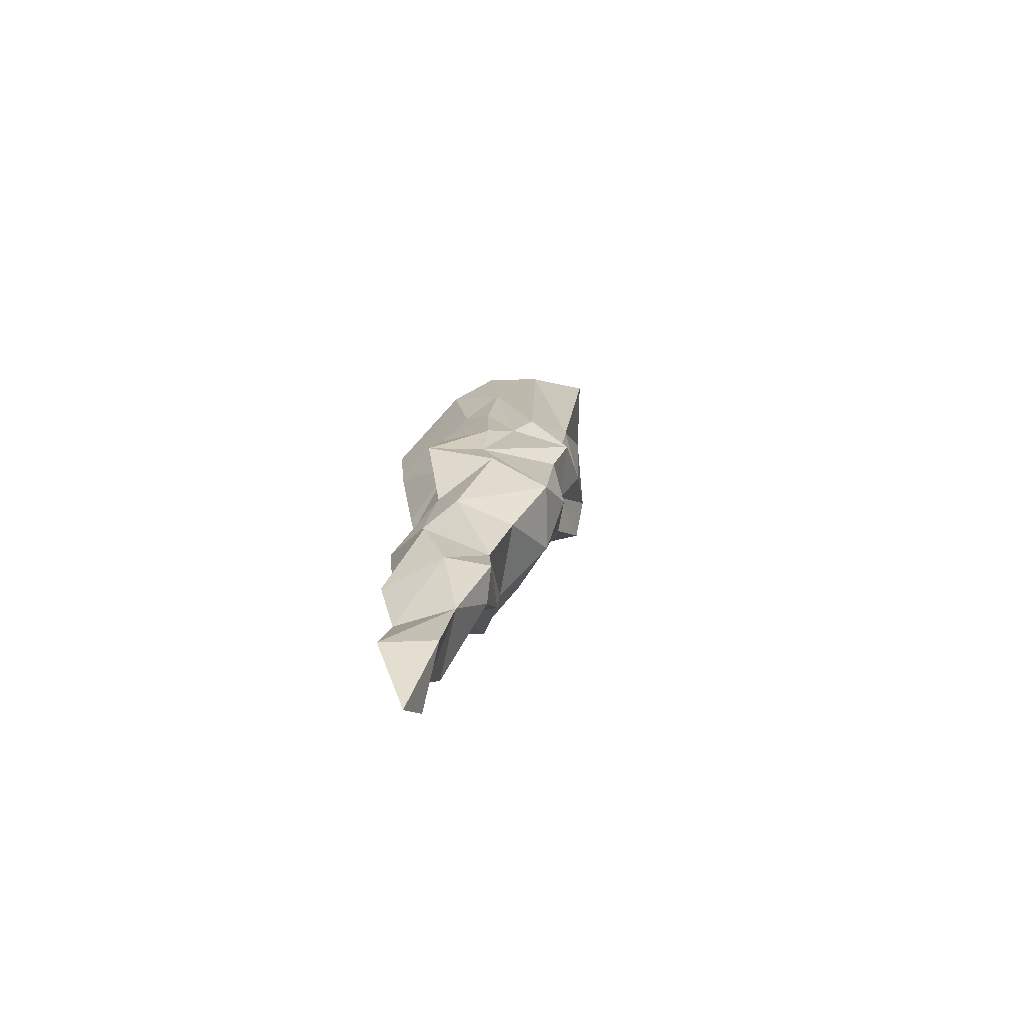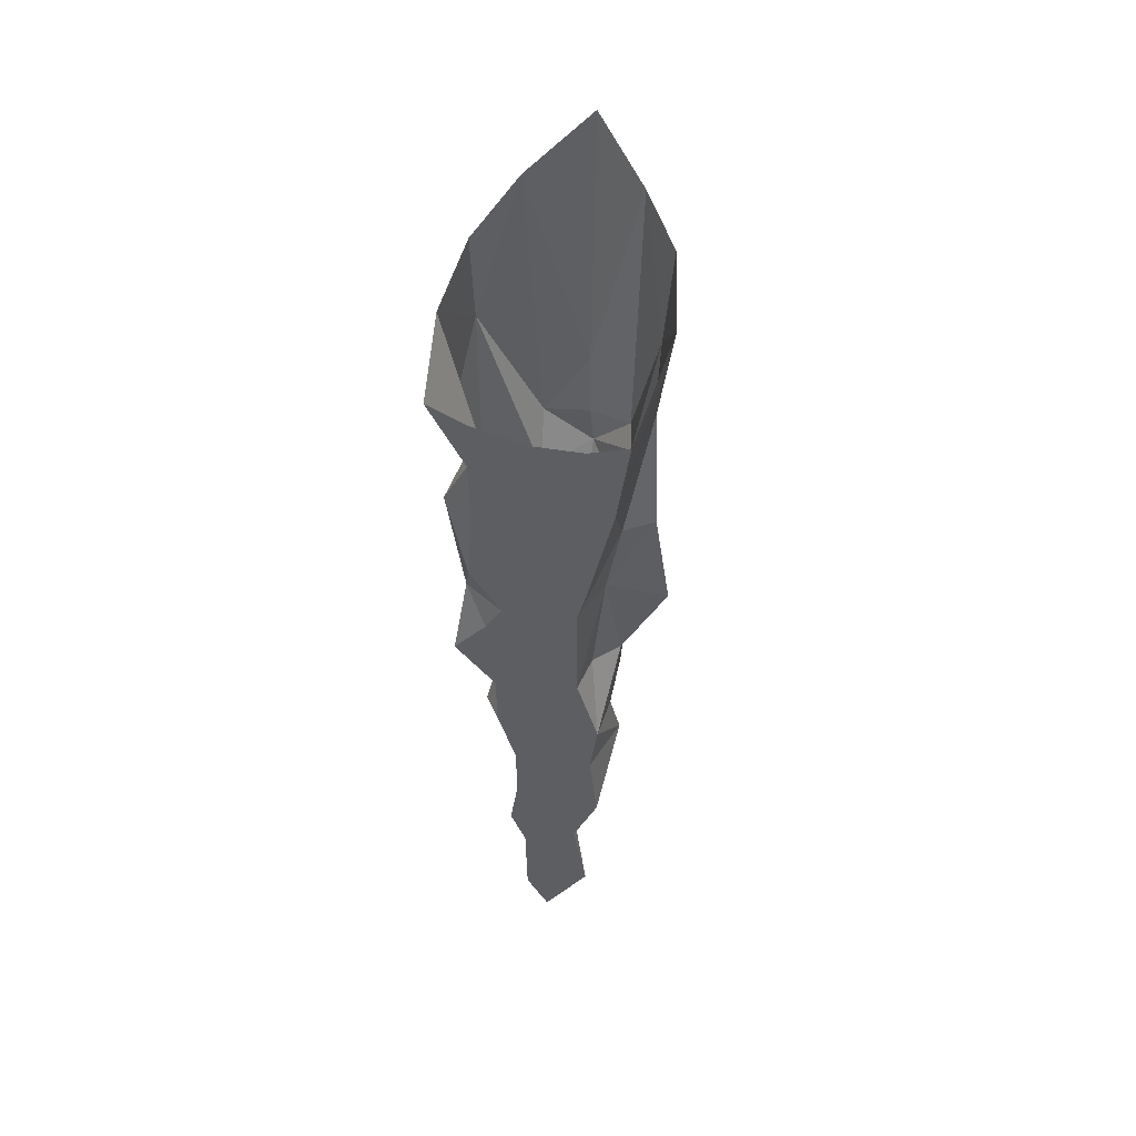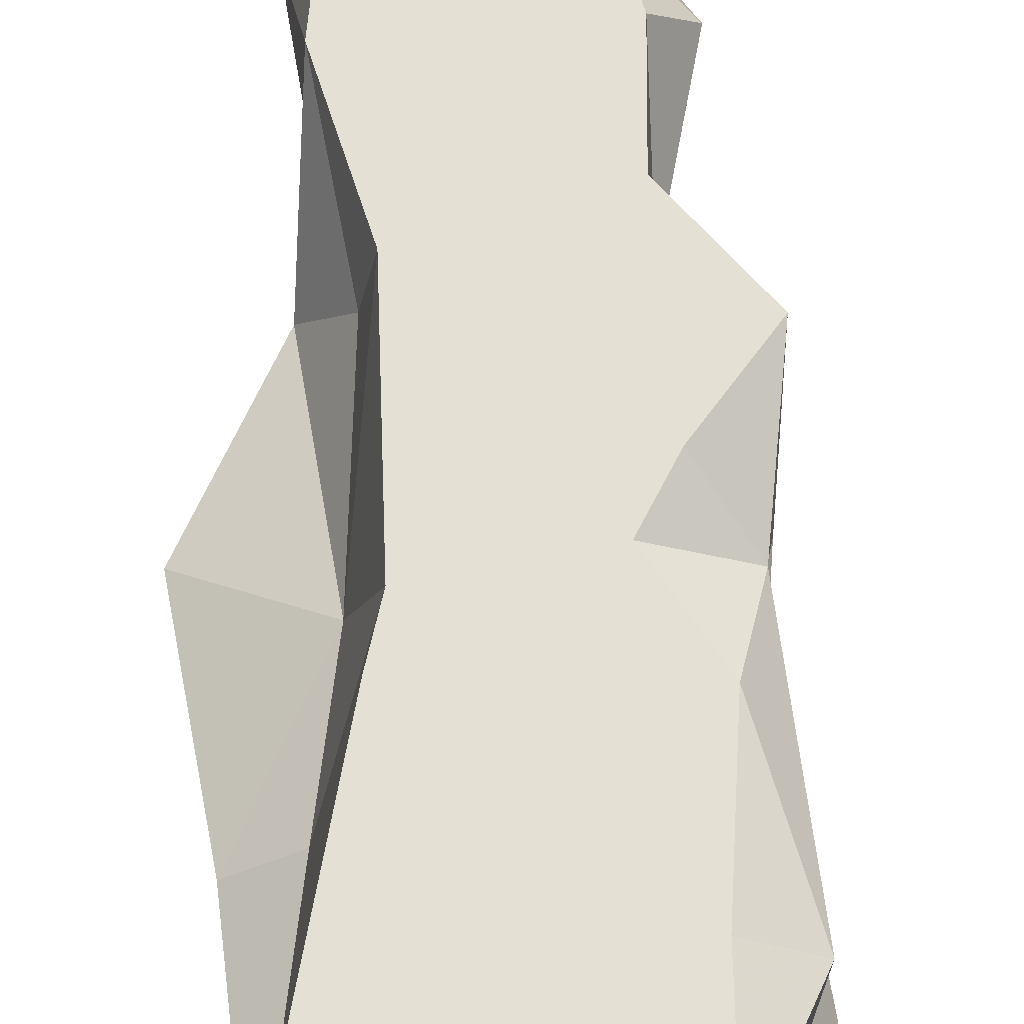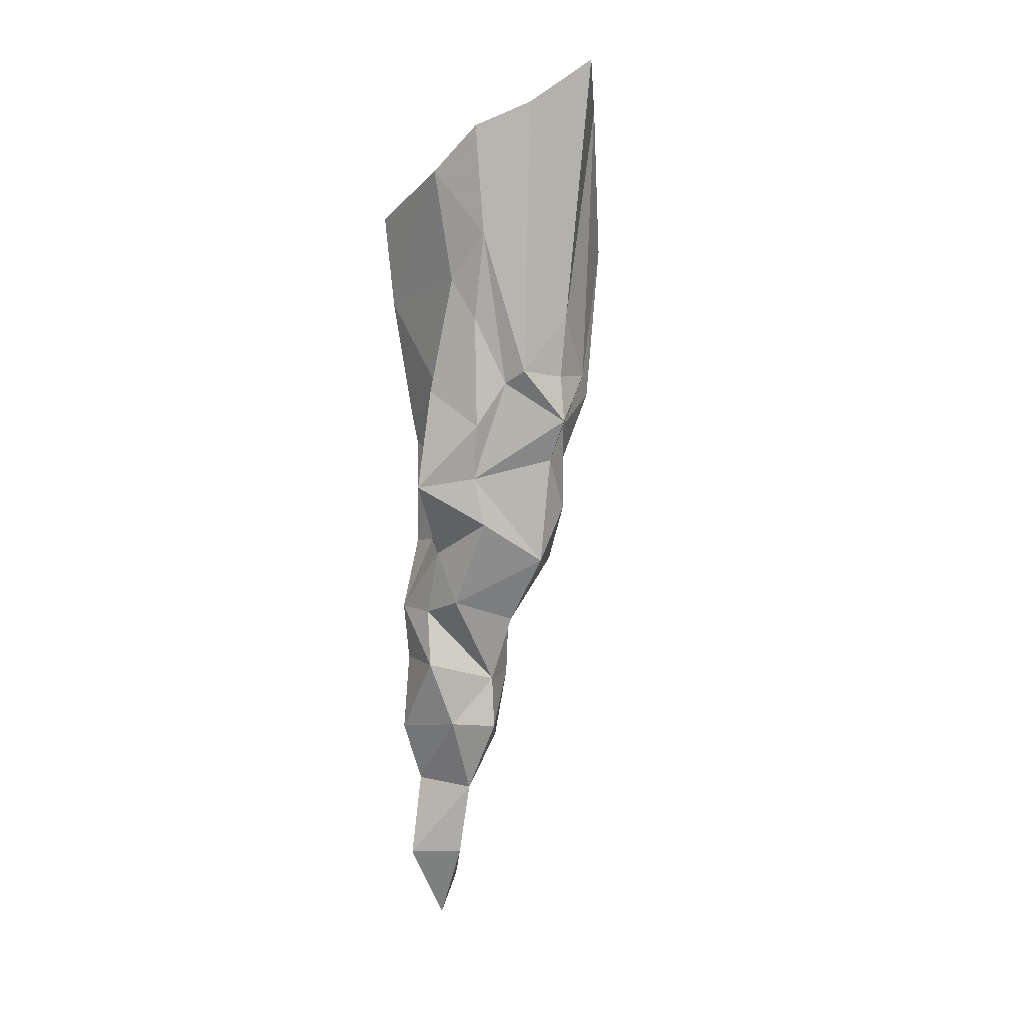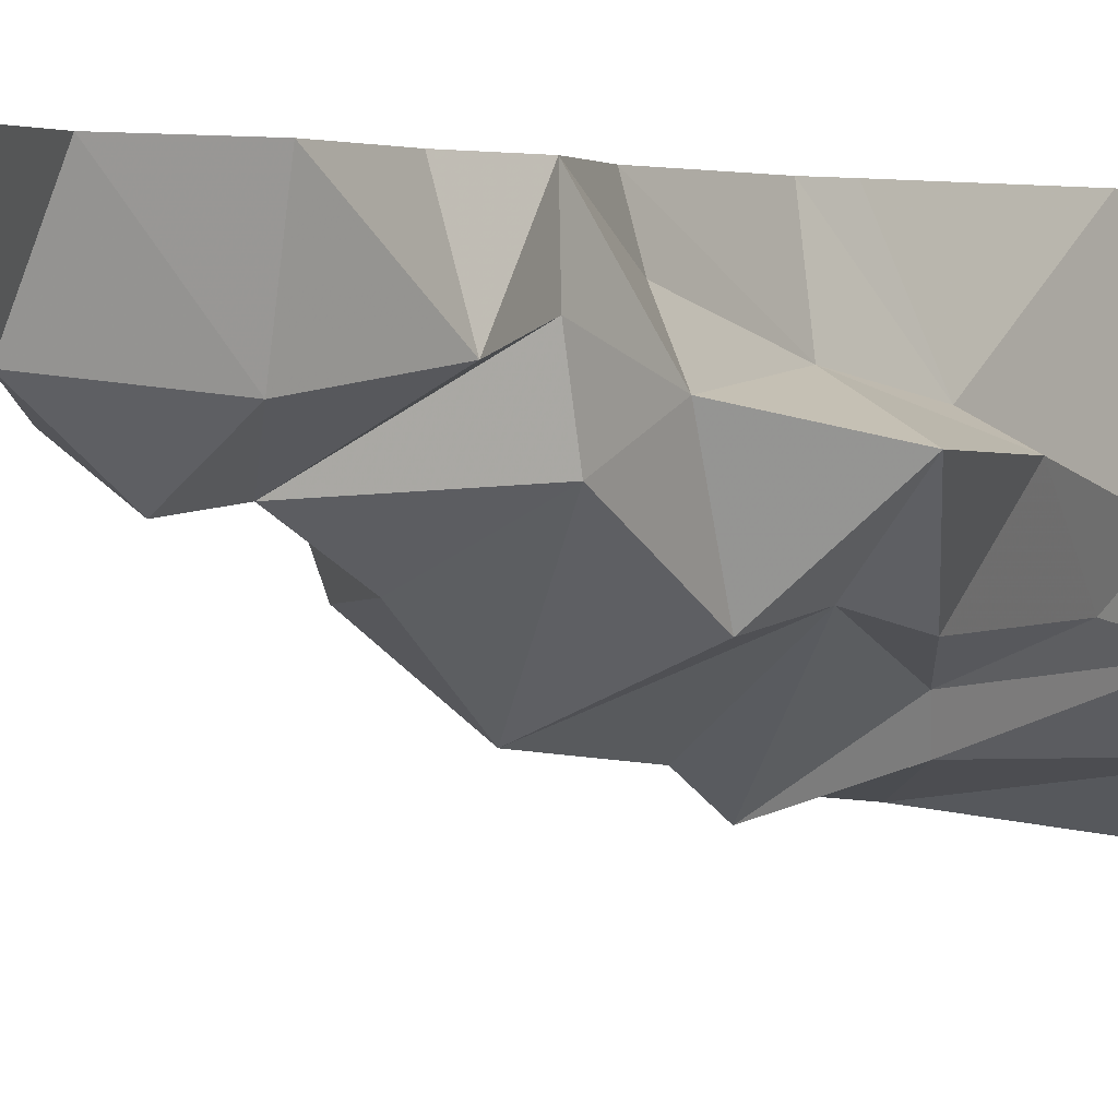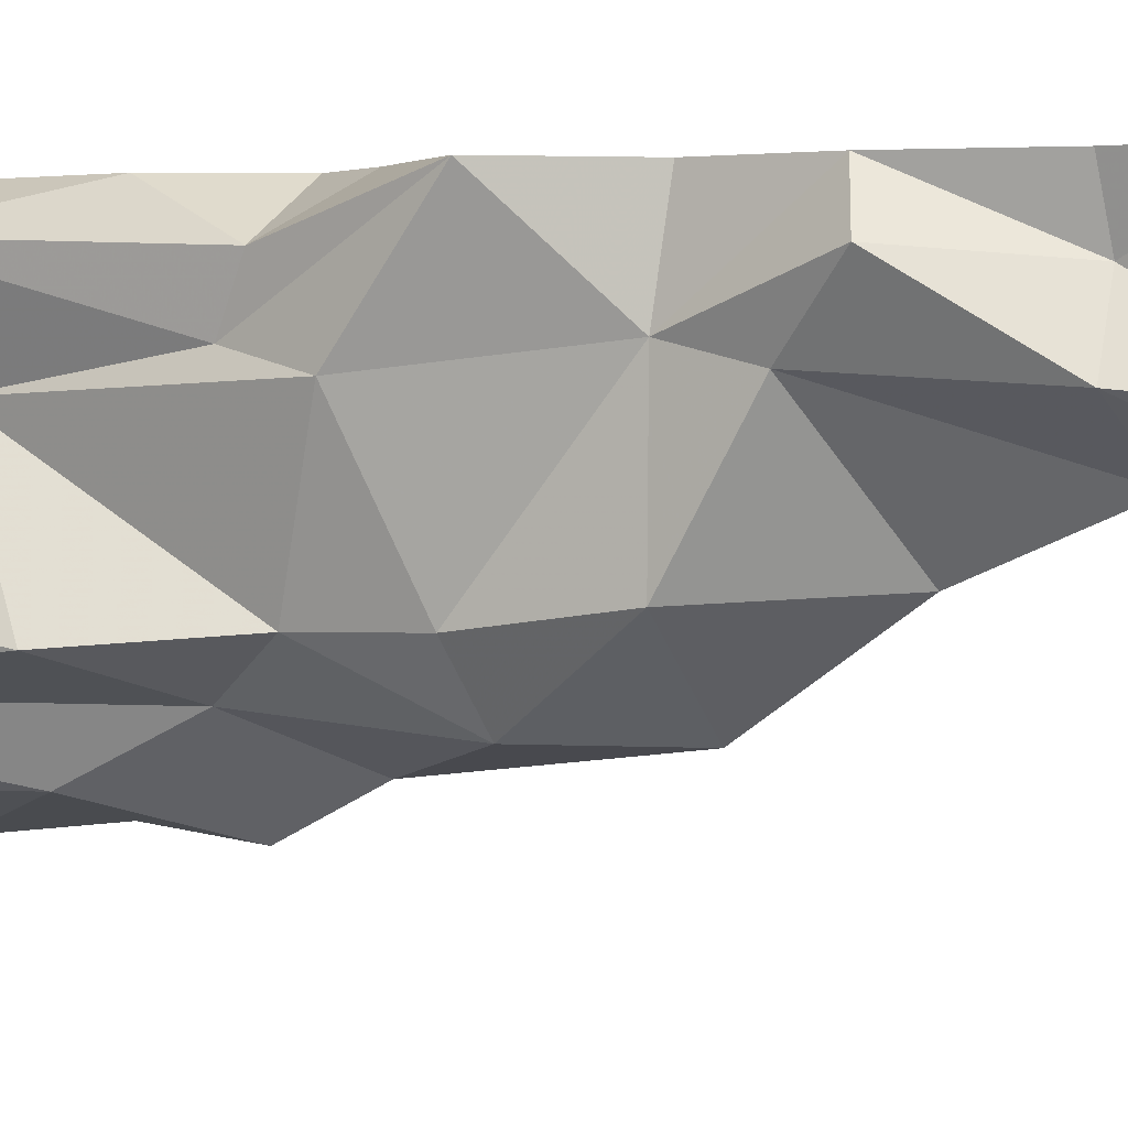
<metadata>
{"format":"obj","ext":"obj","renderer":"f3d","projection":"perspective","resolution":1024,"background":"white","views":[{"elev":-77.4,"azim":128.1,"up":"+Y"},{"elev":51.3,"azim":15.2,"up":"+Y"},{"elev":65.8,"azim":178.7,"up":"+Z"},{"elev":5.5,"azim":136.2,"up":"+Y"},{"elev":1.4,"azim":29.2,"up":"+Z"},{"elev":-0.3,"azim":-59.3,"up":"+Z"}]}
</metadata>
<code>
g juqing_yewai_573_shuijingroad01b
v 3.68 -293.4 365.8
v -51.38 -294 365.6
v 7.837 -399.4 365.7
v 1.465 -184.3 365.7
v -81.08 -189.2 365.6
v 10.01 -387.7 209.8
v -28.63 -413.2 248.1
v -67.69 -303.3 259.8
v -85.83 -152.1 270.2
v 8.952 -301.6 215.9
v -37.27 -701.6 365.7
v -39.23 -555.4 365.6
v 17.12 -633.3 294.5
v 14.17 -509 271.7
v -50.17 -393.6 365.6
v -37.99 -297.3 315.9
v -110.6 -206 323.8
v -84.33 -89.56 285.6
v -177.6 361.9 178.8
v -122.6 368.2 266.1
v -184.7 559.2 230.5
v -20.45 393.9 365.7
v -16.7 477.5 365.7
v -100.7 493.3 365.7
v -106 408.8 365.6
v -165.1 456.4 123.5
v -105.1 296.9 365.6
v -113.8 170.2 365.6
v -21.66 165 365.6
v -162.7 519.4 365.6
v 88.77 -399.1 365.6
v 75.95 -272.5 365.6
v 87.82 -177.6 365.6
v 48.11 275.1 365.6
v -20.49 285.2 365.7
v 10.01 -387.7 209.8
v 8.952 -301.6 215.9
v 65.16 -383.9 259.5
v 4.433 -189.1 171.9
v 89.21 -158.1 223.5
v 1.423 -79.44 100.3
v 100.5 64.25 163.1
v 88.91 -15.27 150.4
v -5.333 163.5 51.22
v 70.29 228.1 116.7
v 70.85 -638.4 365.7
v 17.12 -633.3 294.5
v 14.17 -509 271.7
v 49.32 -501.7 365.7
v 103.3 -273.7 276
v 52.16 378 365.6
v 64.51 485.7 365.7
v 106.6 364.4 365.6
v 126.2 513.5 365.6
v 109.9 336.6 149.7
v 122.5 402.5 194.1
v 138.5 213.2 231.9
v 92.6 206.8 256.5
v 147.2 584.5 209.2
v 111.5 478.6 126.2
v 60.62 248.9 80.99
v 97.55 -72.72 261.2
v 164 48.65 236.3
v 74.33 95.47 275.6
v -1.194 -767.2 365.7
v 12.56 -546.3 365.7
v -2.739 -61.72 365.6
v -78.96 -99.63 365.6
v -4.25 95.49 83.89
v 91.1 -180.9 296
v -63.88 -490.4 365.6
v -77.98 239.9 77.69
v -104.8 694.8 78.51
v -18.93 764.2 3.824
v -11.46 340.3 52.99
v -163.6 620.5 141.3
v -11.46 340.3 52.99
v 65.67 693.3 62.43
v -18.93 764.2 3.824
v 125.2 656 130.7
v -144.3 -22.97 365.6
v -7.819 239.2 61.96
v -7.819 239.2 61.96
v -5.333 163.5 51.22
v 110 155.6 145.7
v -91.66 46.73 365.6
v -83.02 -87.72 164.9
v -119.4 266.3 263.2
v -137.9 52.72 269
v -124.1 116.5 285.1
v -65.59 95.72 365.6
v 4.433 -189.1 171.9
v -54.53 9.343 102.3
v 1.423 -79.44 100.3
v -71.63 152.7 118.5
v -4.25 95.49 83.89
v -90.87 18.01 153.2
v -107 93 153.5
v -157.8 202.4 145.1
v -8.516 36.74 365.7
v -154 299.1 337.9
v -131.4 94.96 329.2
v 63.83 162 365.7
v 52.3 116.8 365.7
v 53.69 -61.83 365.6
v 64.26 -53.28 313.6
f 1 2 3
f 4 5 1
f 6 7 8
f 8 9 10
f 11 12 13
f 7 6 14
f 15 2 16
f 2 5 16
f 17 5 18
f 19 20 21
f 22 23 24
f 24 25 22
f 26 19 21
f 27 28 29
f 24 30 25
f 1 31 32
f 4 32 33
f 34 35 29
f 36 37 38
f 39 40 37
f 40 39 41
f 42 43 41
f 44 45 42
f 46 47 48
f 48 38 49
f 31 38 50
f 32 50 33
f 23 22 51
f 51 52 23
f 53 54 52
f 52 51 53
f 55 56 57
f 56 58 57
f 51 34 53
f 59 56 60
f 60 55 45
f 45 61 60
f 62 63 64
f 11 65 66
f 11 13 65
f 4 67 68
f 46 66 65
f 4 33 67
f 42 69 44
f 46 65 47
f 40 62 70
f 43 63 62
f 59 53 56
f 60 56 55
f 66 12 11
f 3 71 12
f 72 26 73
f 73 74 75
f 73 26 76
f 7 71 15
f 71 3 15
f 3 12 66
f 66 46 49
f 3 49 31
f 61 77 78
f 78 77 79
f 78 80 60
f 3 66 49
f 68 67 81
f 4 68 5
f 61 82 77
f 83 72 75
f 44 61 45
f 44 82 61
f 84 72 83
f 63 57 64
f 63 42 85
f 63 85 57
f 63 43 42
f 43 62 40
f 70 62 33
f 81 67 86
f 53 59 54
f 61 78 60
f 72 73 75
f 18 87 9
f 88 89 90
f 18 81 89
f 68 81 18
f 28 91 29
f 19 88 20
f 9 87 92
f 87 93 94
f 93 95 96
f 93 96 94
f 97 18 89
f 97 89 98
f 72 84 95
f 93 87 97
f 98 95 93
f 98 93 97
f 98 99 95
f 86 100 91
f 88 19 99
f 100 29 91
f 28 101 102
f 101 20 88
f 28 27 101
f 101 25 20
f 25 30 20
f 27 29 35
f 22 25 27
f 27 35 22
f 22 35 34
f 34 51 22
f 34 29 103
f 104 100 105
f 104 29 100
f 103 29 104
f 105 106 64
f 58 56 53
f 58 103 104
f 58 53 103
f 103 53 34
f 55 57 85
f 55 85 45
f 42 45 85
f 71 7 14
f 38 48 36
f 99 19 26
f 89 88 98
f 26 72 95
f 95 84 96
f 105 33 106
f 67 33 105
f 106 33 62
f 81 90 89
f 101 27 25
f 7 16 8
f 16 5 17
f 15 16 7
f 18 5 68
f 31 50 32
f 98 88 99
f 26 95 99
f 3 2 15
f 1 5 2
f 31 1 3
f 32 4 1
f 105 100 67
f 105 64 104
f 58 104 64
f 62 64 106
f 64 57 58
f 33 50 70
f 49 38 31
f 46 48 49
f 38 37 50
f 40 41 43
f 42 41 69
f 90 102 101
f 90 101 88
f 91 102 86
f 102 90 81
f 28 102 91
f 86 102 81
f 16 17 8
f 17 9 8
f 17 18 9
f 10 9 92
f 6 8 10
f 71 14 12
f 13 12 14
f 87 94 92
f 97 87 18
f 21 20 30
f 26 21 76
f 59 60 80
f 37 40 70
f 37 70 50
f 86 67 100

</code>
